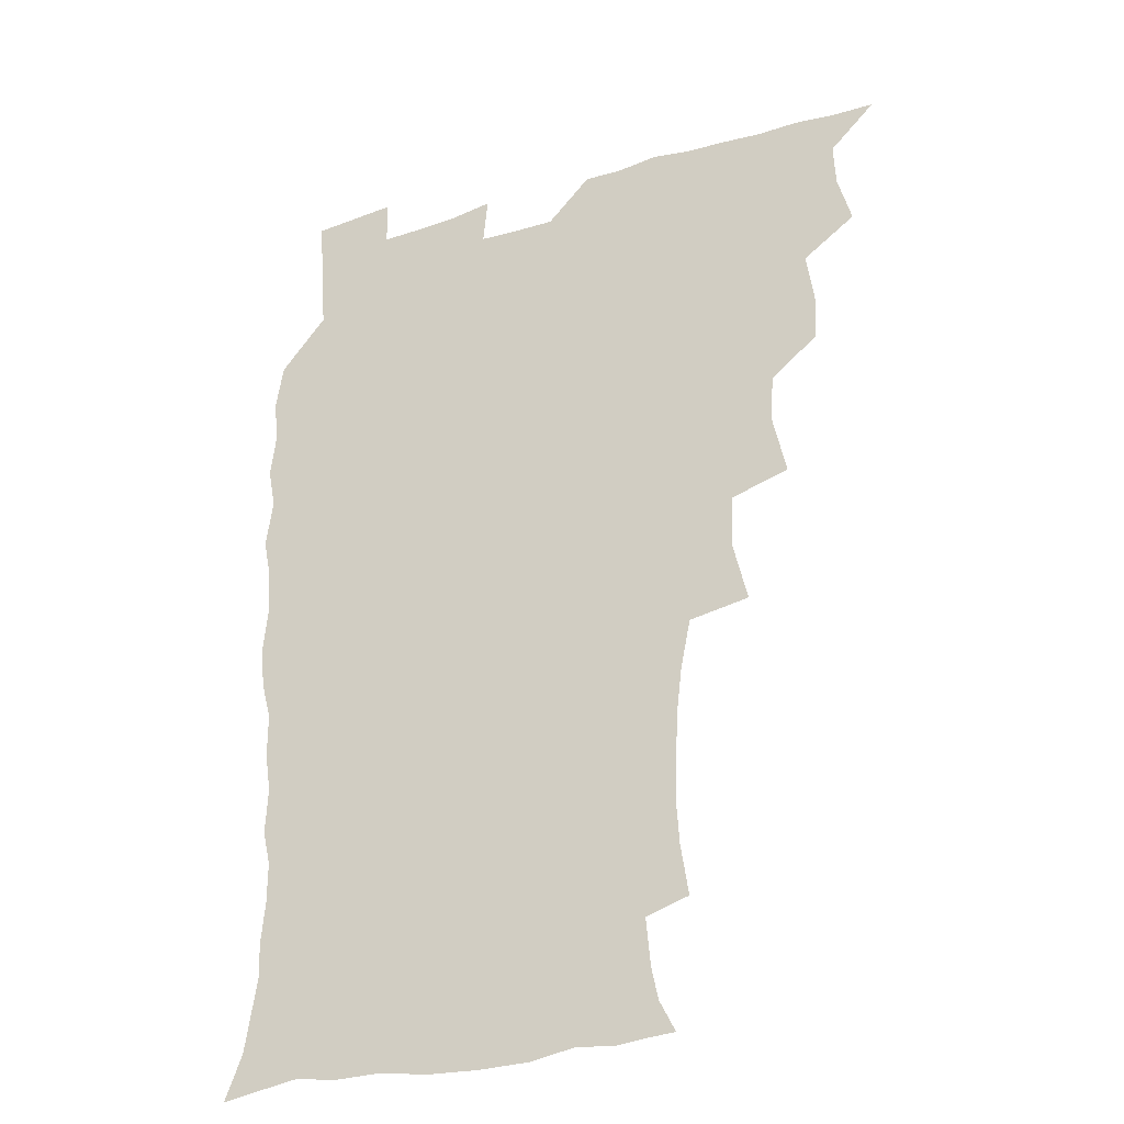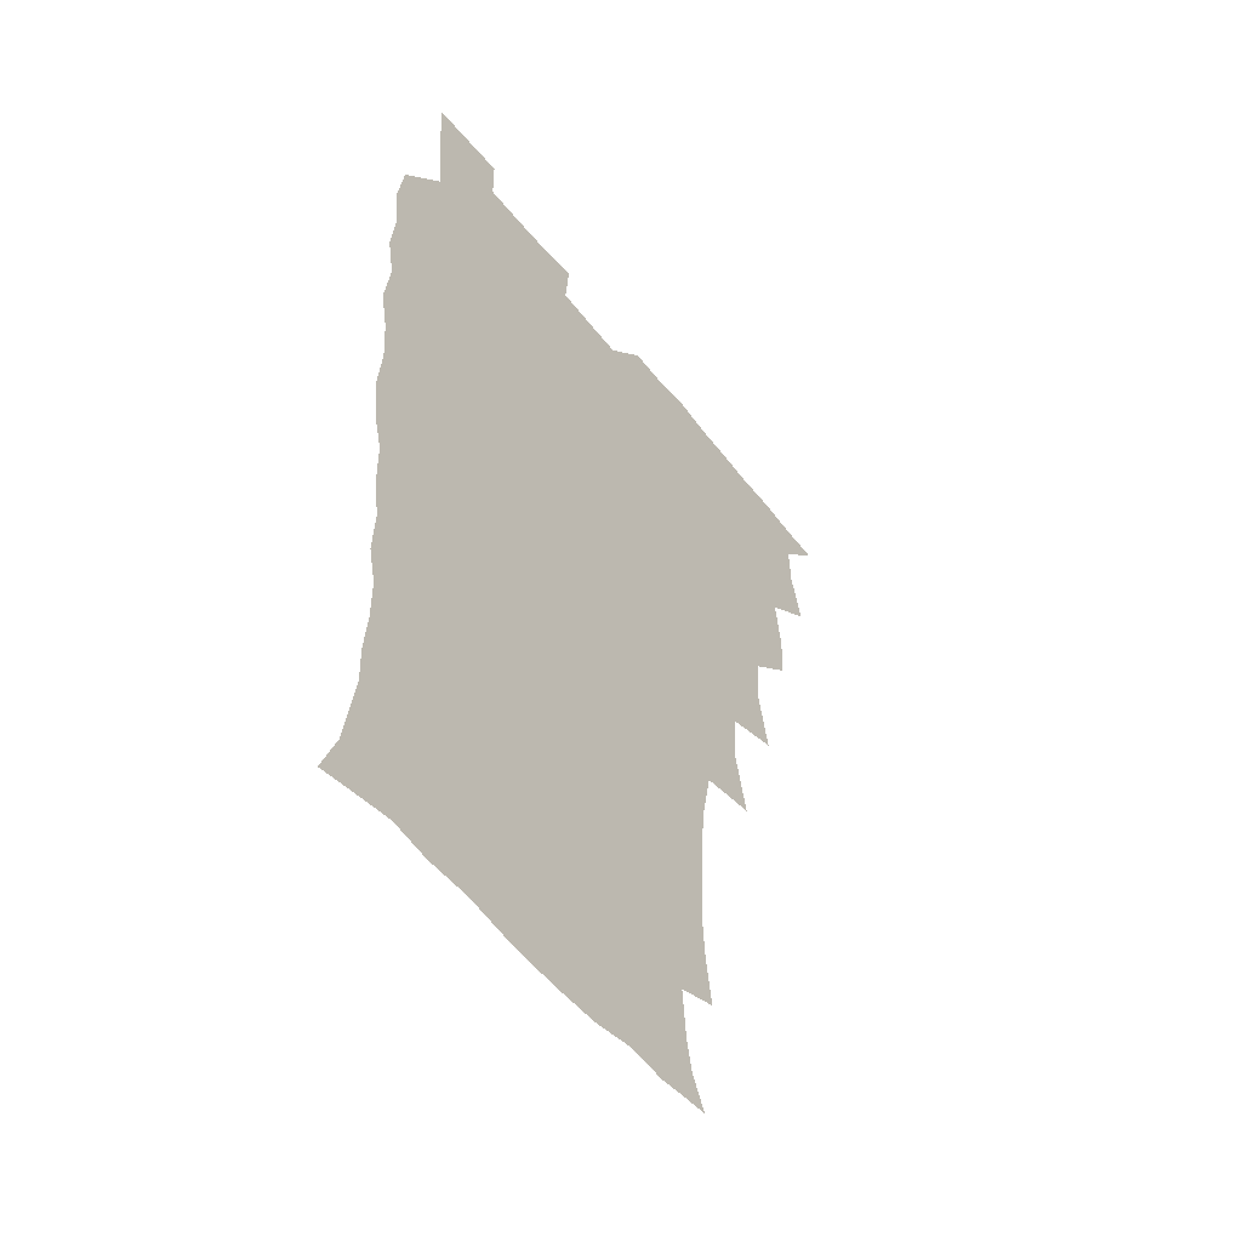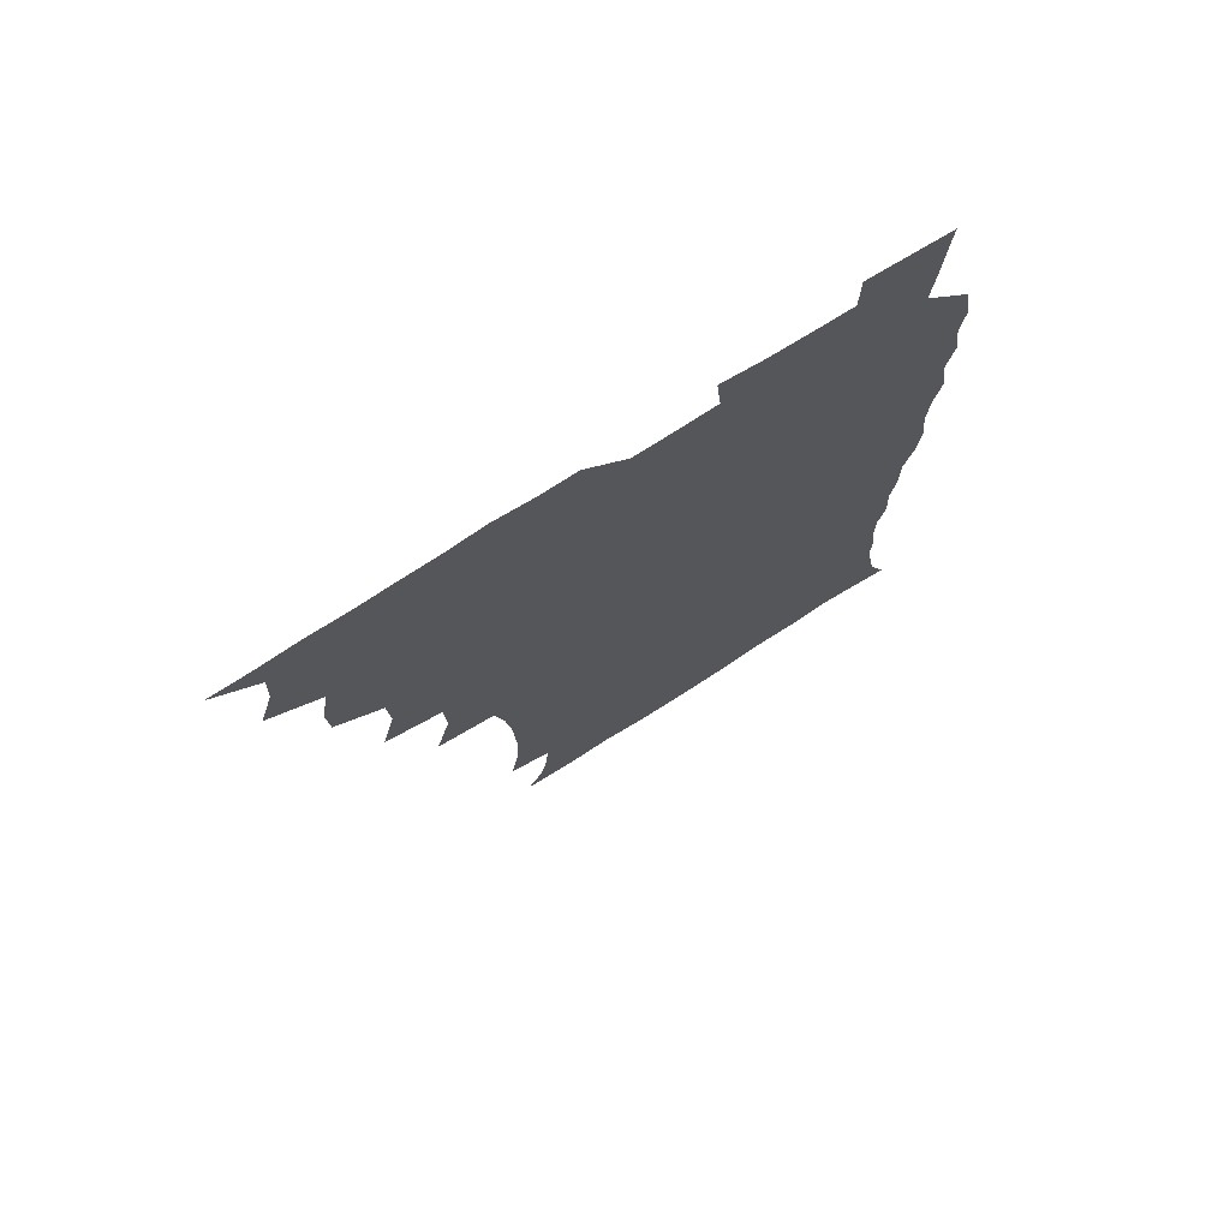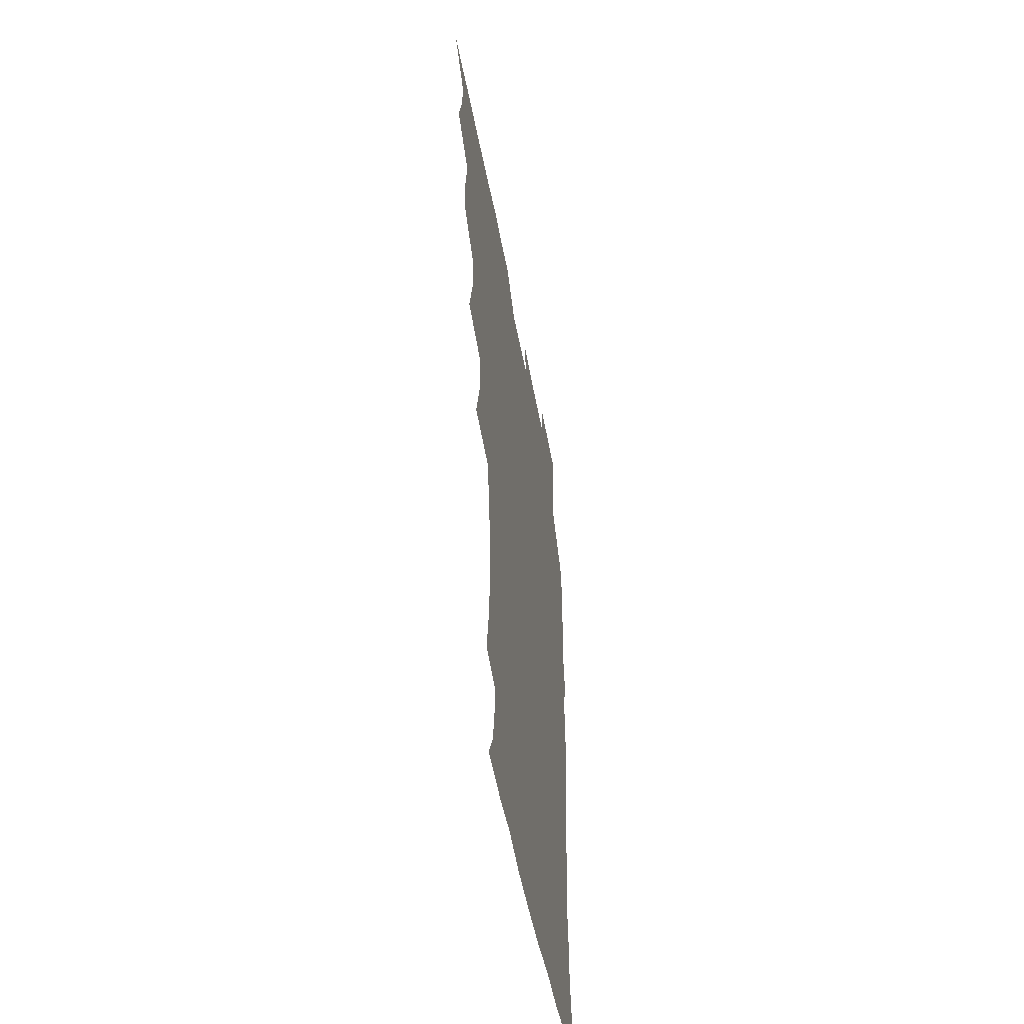
<metadata>
{"format":"obj","ext":"obj","renderer":"f3d","projection":"perspective","resolution":1024,"background":"white","views":[{"elev":-28.7,"azim":-155.6,"up":"+Y"},{"elev":-50.7,"azim":126.2,"up":"+Y"},{"elev":74.8,"azim":-32.5,"up":"+Y"},{"elev":-53.1,"azim":-79.3,"up":"+Y"}]}
</metadata>
<code>
v 465.8 525.1 0
v 476.5 475.5 0
v 481.7 493.6 0
v 482.5 509.2 0
v 481.4 525.1 0
v 493.7 426.6 0
v 492.9 442.7 0
v 495.8 462.1 0
v 497.9 479.2 0
v 498.7 494.6 0
v 498.2 509.4 0
v 496.3 526.5 0
v 507.1 373.1 0
v 512.1 395.7 0
v 511.1 412.8 0
v 513.4 432.7 0
v 511.5 447.6 0
v 510.6 462.3 0
v 514.4 480.5 0
v 514.2 494.9 0
v 513.2 509.7 0
v 511.9 526 0
v 523.8 325.1 0
v 529.3 347.9 0
v 528.6 366.6 0
v 528.4 385 0
v 529.5 403.3 0
v 527.9 417.9 0
v 528.9 435 0
v 529.1 450.7 0
v 529.4 466.1 0
v 529.1 480.8 0
v 528.7 495.3 0
v 527.8 510.2 0
v 526.5 526.9 0
v 549 218.6 0
v 551.9 237.4 0
v 553.1 254.4 0
v 552.5 269.1 0
v 551.8 285.8 0
v 549.7 303.2 0
v 546.1 321 0
v 544.9 338.7 0
v 544.5 355.5 0
v 545 373.8 0
v 543.7 388.9 0
v 543.8 405.2 0
v 543.9 421.1 0
v 544.8 437.2 0
v 544.7 452 0
v 545.7 467.2 0
v 544.6 481.2 0
v 543.4 495.8 0
v 542.5 510.4 0
v 541.1 527.3 0
v 554.9 172.7 0
v 560.7 184.1 0
v 563.2 195.6 0
v 564.9 213.4 0
v 567.1 233.6 0
v 566.1 247.8 0
v 566.7 264.5 0
v 565 278.2 0
v 565.3 297.6 0
v 562.4 311.4 0
v 561.3 328.6 0
v 559.3 343.4 0
v 560.1 361.2 0
v 559.5 376.9 0
v 559.8 393.3 0
v 559.2 408.1 0
v 560.6 424.7 0
v 559.5 438.4 0
v 560.7 454.1 0
v 559.9 467.7 0
v 559.2 481.6 0
v 558.4 495.7 0
v 556.8 511.8 0
v 555.1 529.1 0
v 564.5 172 0
v 572.5 187.7 0
v 576.9 205 0
v 579.7 224.4 0
v 580.3 240.8 0
v 580.4 256.7 0
v 579.2 270.3 0
v 578.8 286.9 0
v 578.2 303.4 0
v 576.7 317.9 0
v 576.4 334.9 0
v 575.6 350.1 0
v 573.9 362.9 0
v 573.8 379 0
v 574.3 395.3 0
v 575.2 412 0
v 574.6 425.5 0
v 574.2 439.4 0
v 574.7 454.3 0
v 573.9 467.9 0
v 573.8 481.7 0
v 572.9 495.8 0
v 571.2 512.2 0
v 570.5 527.2 0
v 575.8 170.8 0
v 587.5 193.8 0
v 592 213.6 0
v 592.6 228.5 0
v 592.9 244.3 0
v 592.6 259.6 0
v 592.2 274.5 0
v 591.6 289.8 0
v 590.8 305.6 0
v 591 323.4 0
v 589.8 336.7 0
v 588.7 350.6 0
v 588.8 366.9 0
v 588.2 381.5 0
v 588.6 395.4 0
v 588.8 411.4 0
v 588.3 425.1 0
v 588.3 439.7 0
v 588.8 454.5 0
v 588.4 468.2 0
v 587.9 482 0
v 587.1 496.7 0
v 585.7 512.1 0
v 584.5 527.4 0
v 591 172.1 0
v 602 197.2 0
v 604.9 216 0
v 605.9 232.4 0
v 605.7 246.4 0
v 605 260 0
v 604.8 276.2 0
v 604.5 292.8 0
v 604.1 307.4 0
v 604 324.8 0
v 603.2 338.1 0
v 603.1 353.5 0
v 602.5 367.2 0
v 601.5 378.3 0
v 602.1 395.7 0
v 602.8 412.5 0
v 602.5 426 0
v 603.1 441.4 0
v 602.7 454.6 0
v 602.5 468.4 0
v 602.2 482.2 0
v 602.2 496.1 0
v 600.6 511.5 0
v 607.4 169.2 0
v 615.8 197.4 0
v 618 217.4 0
v 618.5 232.7 0
v 618.5 248.5 0
v 618.2 262.7 0
v 618.1 279.2 0
v 617.5 292.2 0
v 617.1 309.6 0
v 617.2 324.7 0
v 616.7 339.1 0
v 616.6 353.9 0
v 616.7 369.5 0
v 616.7 383.1 0
v 616.4 397.5 0
v 616.5 413.1 0
v 616.4 426.2 0
v 616.7 441.2 0
v 616.9 455.1 0
v 617.2 468.7 0
v 617 482.2 0
v 616.4 496.7 0
v 615.6 511.5 0
v 626 168.9 0
v 630.2 196.1 0
v 631.1 215.5 0
v 631.3 233.5 0
v 631.3 248.9 0
v 631.3 263.8 0
v 630.9 279.3 0
v 630.9 293.9 0
v 630.5 307.1 0
v 630.1 325.5 0
v 630.2 337.3 0
v 630 354.1 0
v 630.1 368.5 0
v 630.1 383.6 0
v 630.2 397.6 0
v 630.1 412.7 0
v 630.3 427 0
v 630.5 441.1 0
v 630.7 455 0
v 630.8 468.8 0
v 631 482.3 0
v 631.1 496.3 0
v 630.4 512 0
v 628.7 529.3 0
v 645.1 169.7 0
v 645 198 0
v 644.6 217.3 0
v 644.6 232.1 0
v 644.3 247.6 0
v 644.2 263.7 0
v 643.7 279.2 0
v 643.6 296.4 0
v 643.8 308.5 0
v 643.1 325.4 0
v 643.5 339.2 0
v 643.5 353.3 0
v 643.6 368.3 0
v 643.7 382.9 0
v 643.8 397.4 0
v 643.9 411.9 0
v 644.1 426.7 0
v 644.2 440.8 0
v 644.6 454.5 0
v 644.9 468.4 0
v 645.2 482.3 0
v 645.4 496.4 0
v 645.5 510.9 0
v 644.7 526.6 0
v 664 172.5 0
v 659.7 197.4 0
v 658.2 215.3 0
v 657.3 232.2 0
v 658.1 244.8 0
v 656.8 263.5 0
v 657.7 275.9 0
v 656.5 294 0
v 656.5 309.3 0
v 656.5 323.9 0
v 656.4 339.3 0
v 656.6 353.3 0
v 657.8 366.4 0
v 657.8 381.1 0
v 657.7 395.9 0
v 658 409.9 0
v 657.5 426.7 0
v 657.7 441 0
v 658.3 454.7 0
v 658.7 468.6 0
v 659.3 482.2 0
v 659.8 496.2 0
v 660 510.6 0
v 659.9 525.7 0
v 681.3 172.2 0
v 674.4 196.2 0
v 672.5 212.6 0
v 671.8 227.9 0
v 670.9 244.5 0
v 670.3 260.4 0
v 670.3 275.3 0
v 669.2 292.9 0
v 669.6 307 0
v 671.2 319.7 0
v 670.4 336 0
v 671.7 349.3 0
v 671 365.7 0
v 671 380.8 0
v 671.4 395.2 0
v 671 410.8 0
v 672.4 424.2 0
v 673.2 438.1 0
v 672.6 453.6 0
v 672.7 467.9 0
v 673.6 481.7 0
v 674 496 0
v 674.6 510.6 0
v 675 525.3 0
v 675.2 542.1 0
v 696.2 174.5 0
v 688.5 195 0
v 686.5 210 0
v 684.7 226.4 0
v 684.5 240.7 0
v 683.1 257.9 0
v 682.8 273.8 0
v 682.9 288.8 0
v 684.3 302 0
v 683.5 319.2 0
v 684.5 333 0
v 684.4 348.7 0
v 684.9 363 0
v 685.1 378 0
v 686.3 392 0
v 686.4 407.2 0
v 687.7 421 0
v 686.7 437.5 0
v 687.9 451.2 0
v 687.5 466.4 0
v 687.3 481.6 0
v 688.1 495.4 0
v 689.3 509.7 0
v 690.1 524.8 0
v 690.5 540.7 0
v 711.5 171.9 0
v 703.4 191.3 0
v 700.1 207 0
v 699.3 220.8 0
v 697.6 237.1 0
v 697.2 251.9 0
v 697 267.5 0
v 697.5 282.4 0
v 697.4 298.1 0
v 697.3 314.1 0
v 699.4 327.5 0
v 700.4 342.2 0
v 698.9 359.1 0
v 702.1 371.7 0
v 701.7 387.6 0
v 700.6 404.2 0
v 702.5 418 0
v 701.9 434.1 0
v 702.6 448.7 0
v 702.6 463.9 0
v 701.7 479.5 0
v 703.2 493.3 0
v 704.6 508.7 0
v 705.4 524.1 0
v 706.5 539.3 0
v 725.3 169.5 0
v 718.7 186.1 0
v 716.6 199.1 0
v 714.3 213.4 0
v 714.6 226.1 0
v 713.1 241.7 0
v 713 256.7 0
v 715.8 269.2 0
v 714.9 286.1 0
v 717 300.5 0
v 717 316.8 0
v 720.5 330.2 0
v 722 345.2 0
v 720.1 362.8 0
v 721 378.1 0
v 723.8 392.6 0
v 721.2 410.4 0
v 723.9 424.7 0
v 721.7 441.9 0
v 723.5 456.3 0
v 720.6 473.5 0
f 4 5 1
f 8 9 2
f 2 9 3
f 9 10 3
f 3 10 4
f 10 11 4
f 4 11 5
f 11 12 5
f 15 16 6
f 6 16 7
f 16 17 7
f 7 17 8
f 17 18 8
f 8 18 9
f 18 19 9
f 9 19 10
f 19 20 10
f 10 20 11
f 20 21 11
f 11 21 12
f 21 22 12
f 25 26 13
f 13 26 14
f 26 27 14
f 14 27 15
f 27 28 15
f 15 28 16
f 28 29 16
f 16 29 17
f 29 30 17
f 17 30 18
f 30 31 18
f 18 31 19
f 31 32 19
f 19 32 20
f 32 33 20
f 20 33 21
f 33 34 21
f 21 34 22
f 34 35 22
f 42 43 23
f 23 43 24
f 43 44 24
f 24 44 25
f 44 45 25
f 25 45 26
f 45 46 26
f 26 46 27
f 46 47 27
f 27 47 28
f 47 48 28
f 28 48 29
f 48 49 29
f 29 49 30
f 49 50 30
f 30 50 31
f 50 51 31
f 31 51 32
f 51 52 32
f 32 52 33
f 52 53 33
f 33 53 34
f 53 54 34
f 34 54 35
f 54 55 35
f 59 60 36
f 36 60 37
f 60 61 37
f 37 61 38
f 61 62 38
f 38 62 39
f 62 63 39
f 39 63 40
f 63 64 40
f 40 64 41
f 64 65 41
f 41 65 42
f 65 66 42
f 42 66 43
f 66 67 43
f 43 67 44
f 67 68 44
f 44 68 45
f 68 69 45
f 45 69 46
f 69 70 46
f 46 70 47
f 70 71 47
f 47 71 48
f 71 72 48
f 48 72 49
f 72 73 49
f 49 73 50
f 73 74 50
f 50 74 51
f 74 75 51
f 51 75 52
f 75 76 52
f 52 76 53
f 76 77 53
f 53 77 54
f 77 78 54
f 54 78 55
f 78 79 55
f 56 80 57
f 80 81 57
f 57 81 58
f 81 82 58
f 58 82 59
f 82 83 59
f 59 83 60
f 83 84 60
f 60 84 61
f 84 85 61
f 61 85 62
f 85 86 62
f 62 86 63
f 86 87 63
f 63 87 64
f 87 88 64
f 64 88 65
f 88 89 65
f 65 89 66
f 89 90 66
f 66 90 67
f 90 91 67
f 67 91 68
f 91 92 68
f 68 92 69
f 92 93 69
f 69 93 70
f 93 94 70
f 70 94 71
f 94 95 71
f 71 95 72
f 95 96 72
f 72 96 73
f 96 97 73
f 73 97 74
f 97 98 74
f 74 98 75
f 98 99 75
f 75 99 76
f 99 100 76
f 76 100 77
f 100 101 77
f 77 101 78
f 101 102 78
f 78 102 79
f 102 103 79
f 80 104 81
f 104 105 81
f 81 105 82
f 105 106 82
f 82 106 83
f 106 107 83
f 83 107 84
f 107 108 84
f 84 108 85
f 108 109 85
f 85 109 86
f 109 110 86
f 86 110 87
f 110 111 87
f 87 111 88
f 111 112 88
f 88 112 89
f 112 113 89
f 89 113 90
f 113 114 90
f 90 114 91
f 114 115 91
f 91 115 92
f 115 116 92
f 92 116 93
f 116 117 93
f 93 117 94
f 117 118 94
f 94 118 95
f 118 119 95
f 95 119 96
f 119 120 96
f 96 120 97
f 120 121 97
f 97 121 98
f 121 122 98
f 98 122 99
f 122 123 99
f 99 123 100
f 123 124 100
f 100 124 101
f 124 125 101
f 101 125 102
f 125 126 102
f 102 126 103
f 126 127 103
f 104 128 105
f 128 129 105
f 105 129 106
f 129 130 106
f 106 130 107
f 130 131 107
f 107 131 108
f 131 132 108
f 108 132 109
f 132 133 109
f 109 133 110
f 133 134 110
f 110 134 111
f 134 135 111
f 111 135 112
f 135 136 112
f 112 136 113
f 136 137 113
f 113 137 114
f 137 138 114
f 114 138 115
f 138 139 115
f 115 139 116
f 139 140 116
f 116 140 117
f 140 141 117
f 117 141 118
f 141 142 118
f 118 142 119
f 142 143 119
f 119 143 120
f 143 144 120
f 120 144 121
f 144 145 121
f 121 145 122
f 145 146 122
f 122 146 123
f 146 147 123
f 123 147 124
f 147 148 124
f 124 148 125
f 148 149 125
f 125 149 126
f 149 150 126
f 126 150 127
f 128 151 129
f 151 152 129
f 129 152 130
f 152 153 130
f 130 153 131
f 153 154 131
f 131 154 132
f 154 155 132
f 132 155 133
f 155 156 133
f 133 156 134
f 156 157 134
f 134 157 135
f 157 158 135
f 135 158 136
f 158 159 136
f 136 159 137
f 159 160 137
f 137 160 138
f 160 161 138
f 138 161 139
f 161 162 139
f 139 162 140
f 162 163 140
f 140 163 141
f 163 164 141
f 141 164 142
f 164 165 142
f 142 165 143
f 165 166 143
f 143 166 144
f 166 167 144
f 144 167 145
f 167 168 145
f 145 168 146
f 168 169 146
f 146 169 147
f 169 170 147
f 147 170 148
f 170 171 148
f 148 171 149
f 171 172 149
f 149 172 150
f 172 173 150
f 151 174 152
f 174 175 152
f 152 175 153
f 175 176 153
f 153 176 154
f 176 177 154
f 154 177 155
f 177 178 155
f 155 178 156
f 178 179 156
f 156 179 157
f 179 180 157
f 157 180 158
f 180 181 158
f 158 181 159
f 181 182 159
f 159 182 160
f 182 183 160
f 160 183 161
f 183 184 161
f 161 184 162
f 184 185 162
f 162 185 163
f 185 186 163
f 163 186 164
f 186 187 164
f 164 187 165
f 187 188 165
f 165 188 166
f 188 189 166
f 166 189 167
f 189 190 167
f 167 190 168
f 190 191 168
f 168 191 169
f 191 192 169
f 169 192 170
f 192 193 170
f 170 193 171
f 193 194 171
f 171 194 172
f 194 195 172
f 172 195 173
f 195 196 173
f 174 198 175
f 198 199 175
f 175 199 176
f 199 200 176
f 176 200 177
f 200 201 177
f 177 201 178
f 201 202 178
f 178 202 179
f 202 203 179
f 179 203 180
f 203 204 180
f 180 204 181
f 204 205 181
f 181 205 182
f 205 206 182
f 182 206 183
f 206 207 183
f 183 207 184
f 207 208 184
f 184 208 185
f 208 209 185
f 185 209 186
f 209 210 186
f 186 210 187
f 210 211 187
f 187 211 188
f 211 212 188
f 188 212 189
f 212 213 189
f 189 213 190
f 213 214 190
f 190 214 191
f 214 215 191
f 191 215 192
f 215 216 192
f 192 216 193
f 216 217 193
f 193 217 194
f 217 218 194
f 194 218 195
f 218 219 195
f 195 219 196
f 219 220 196
f 196 220 197
f 220 221 197
f 198 222 199
f 222 223 199
f 199 223 200
f 223 224 200
f 200 224 201
f 224 225 201
f 201 225 202
f 225 226 202
f 202 226 203
f 226 227 203
f 203 227 204
f 227 228 204
f 204 228 205
f 228 229 205
f 205 229 206
f 229 230 206
f 206 230 207
f 230 231 207
f 207 231 208
f 231 232 208
f 208 232 209
f 232 233 209
f 209 233 210
f 233 234 210
f 210 234 211
f 234 235 211
f 211 235 212
f 235 236 212
f 212 236 213
f 236 237 213
f 213 237 214
f 237 238 214
f 214 238 215
f 238 239 215
f 215 239 216
f 239 240 216
f 216 240 217
f 240 241 217
f 217 241 218
f 241 242 218
f 218 242 219
f 242 243 219
f 219 243 220
f 243 244 220
f 220 244 221
f 244 245 221
f 222 246 223
f 246 247 223
f 223 247 224
f 247 248 224
f 224 248 225
f 248 249 225
f 225 249 226
f 249 250 226
f 226 250 227
f 250 251 227
f 227 251 228
f 251 252 228
f 228 252 229
f 252 253 229
f 229 253 230
f 253 254 230
f 230 254 231
f 254 255 231
f 231 255 232
f 255 256 232
f 232 256 233
f 256 257 233
f 233 257 234
f 257 258 234
f 234 258 235
f 258 259 235
f 235 259 236
f 259 260 236
f 236 260 237
f 260 261 237
f 237 261 238
f 261 262 238
f 238 262 239
f 262 263 239
f 239 263 240
f 263 264 240
f 240 264 241
f 264 265 241
f 241 265 242
f 265 266 242
f 242 266 243
f 266 267 243
f 243 267 244
f 267 268 244
f 244 268 245
f 268 269 245
f 246 271 247
f 271 272 247
f 247 272 248
f 272 273 248
f 248 273 249
f 273 274 249
f 249 274 250
f 274 275 250
f 250 275 251
f 275 276 251
f 251 276 252
f 276 277 252
f 252 277 253
f 277 278 253
f 253 278 254
f 278 279 254
f 254 279 255
f 279 280 255
f 255 280 256
f 280 281 256
f 256 281 257
f 281 282 257
f 257 282 258
f 282 283 258
f 258 283 259
f 283 284 259
f 259 284 260
f 284 285 260
f 260 285 261
f 285 286 261
f 261 286 262
f 286 287 262
f 262 287 263
f 287 288 263
f 263 288 264
f 288 289 264
f 264 289 265
f 289 290 265
f 265 290 266
f 290 291 266
f 266 291 267
f 291 292 267
f 267 292 268
f 292 293 268
f 268 293 269
f 293 294 269
f 269 294 270
f 294 295 270
f 271 296 272
f 296 297 272
f 272 297 273
f 297 298 273
f 273 298 274
f 298 299 274
f 274 299 275
f 299 300 275
f 275 300 276
f 300 301 276
f 276 301 277
f 301 302 277
f 277 302 278
f 302 303 278
f 278 303 279
f 303 304 279
f 279 304 280
f 304 305 280
f 280 305 281
f 305 306 281
f 281 306 282
f 306 307 282
f 282 307 283
f 307 308 283
f 283 308 284
f 308 309 284
f 284 309 285
f 309 310 285
f 285 310 286
f 310 311 286
f 286 311 287
f 311 312 287
f 287 312 288
f 312 313 288
f 288 313 289
f 313 314 289
f 289 314 290
f 314 315 290
f 290 315 291
f 315 316 291
f 291 316 292
f 316 317 292
f 292 317 293
f 317 318 293
f 293 318 294
f 318 319 294
f 294 319 295
f 319 320 295
f 296 321 297
f 321 322 297
f 297 322 298
f 322 323 298
f 298 323 299
f 323 324 299
f 299 324 300
f 324 325 300
f 300 325 301
f 325 326 301
f 301 326 302
f 326 327 302
f 302 327 303
f 327 328 303
f 303 328 304
f 328 329 304
f 304 329 305
f 329 330 305
f 305 330 306
f 330 331 306
f 306 331 307
f 331 332 307
f 307 332 308
f 332 333 308
f 308 333 309
f 333 334 309
f 309 334 310
f 334 335 310
f 310 335 311
f 335 336 311
f 311 336 312
f 336 337 312
f 312 337 313
f 337 338 313
f 313 338 314
f 338 339 314
f 314 339 315
f 339 340 315
f 315 340 316
f 340 341 316
f 316 341 317

</code>
